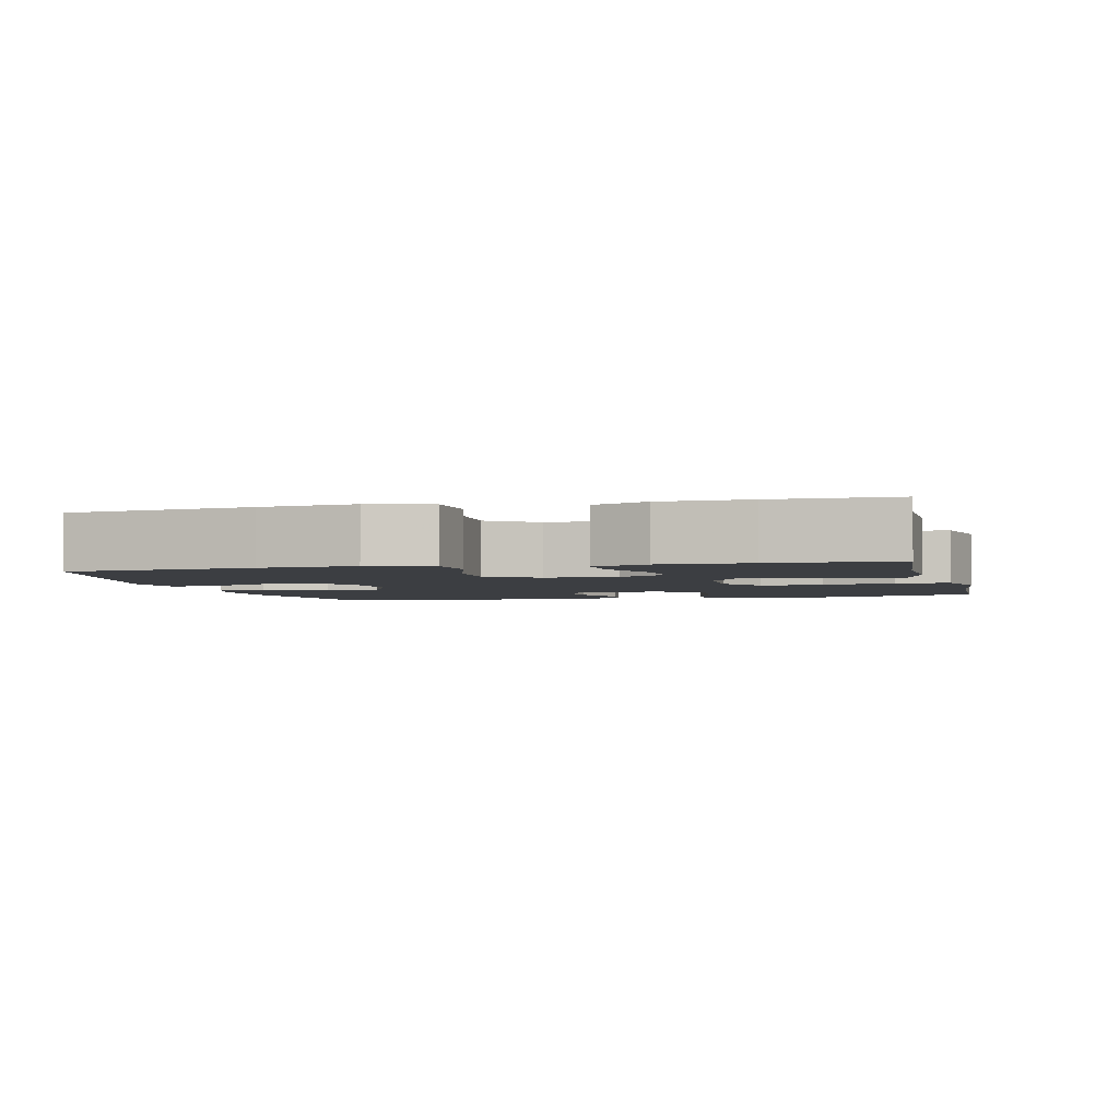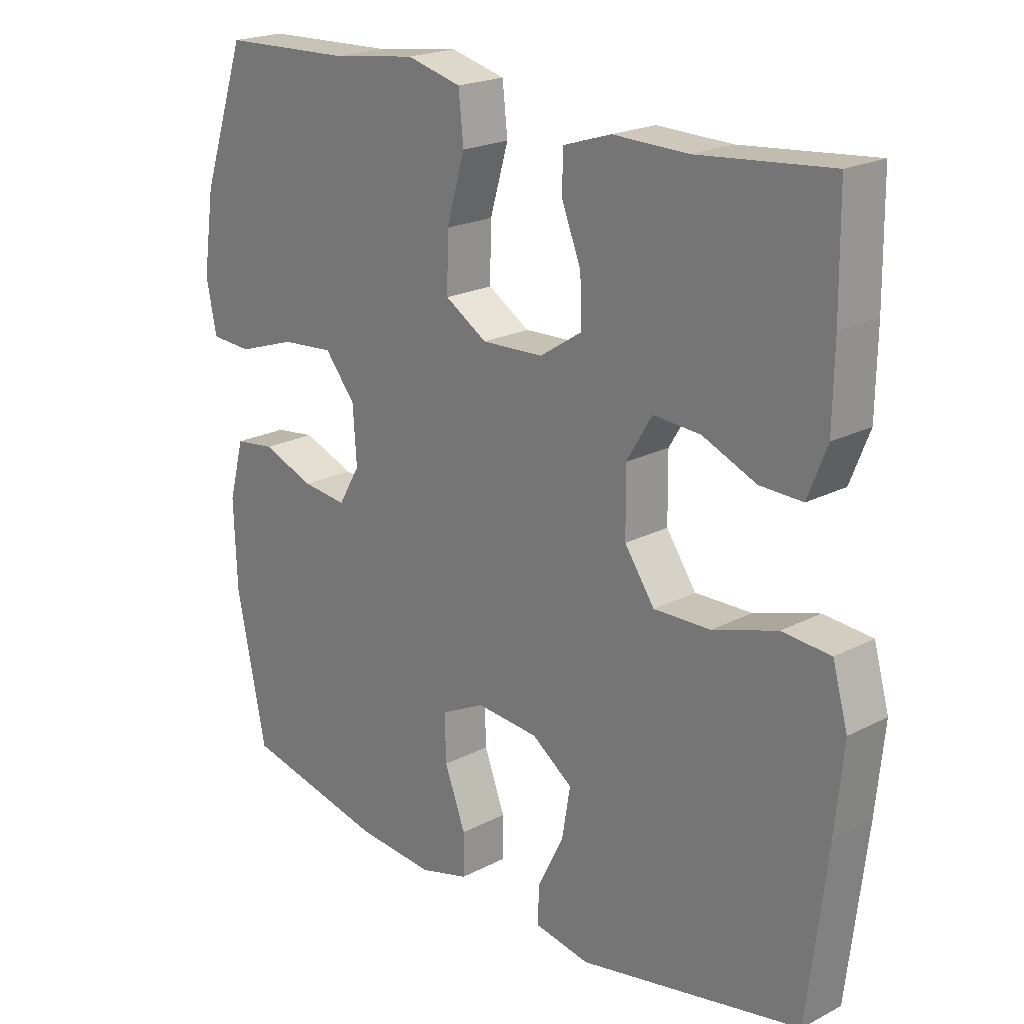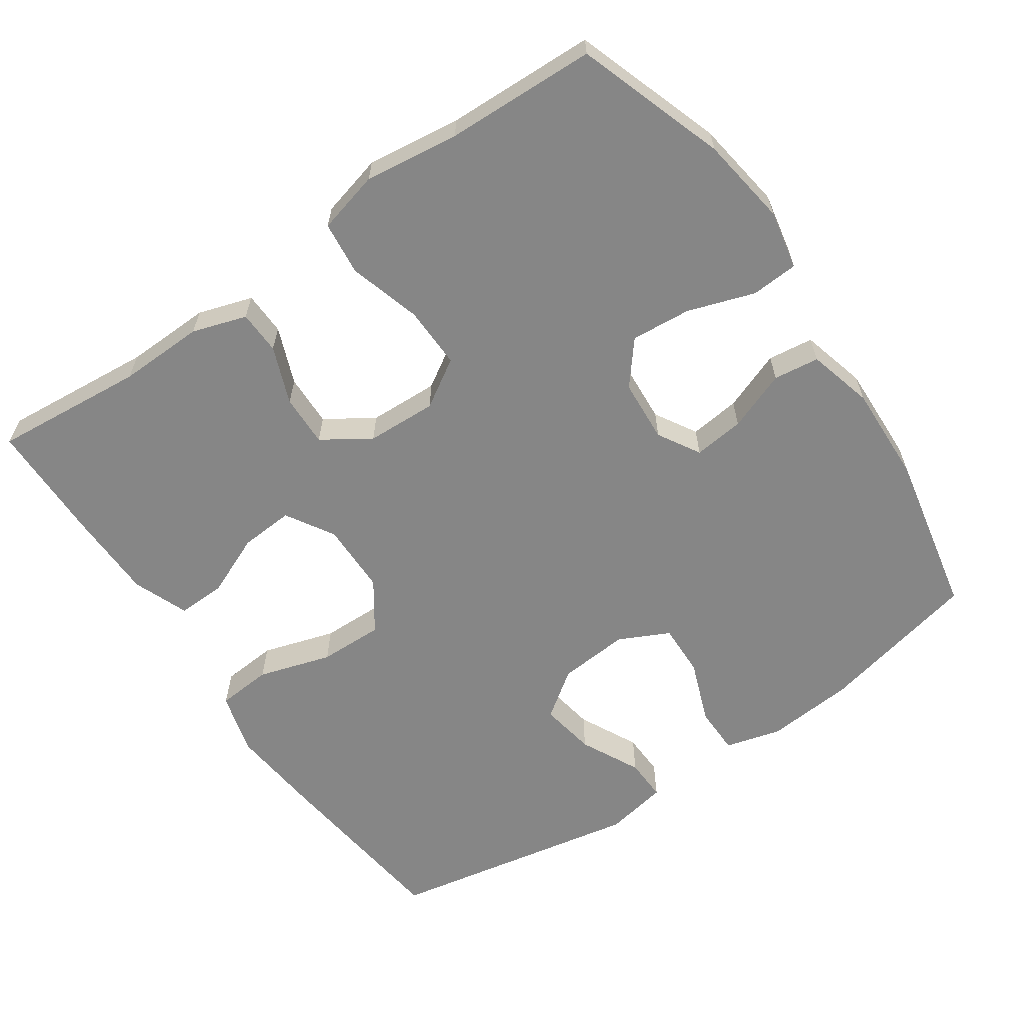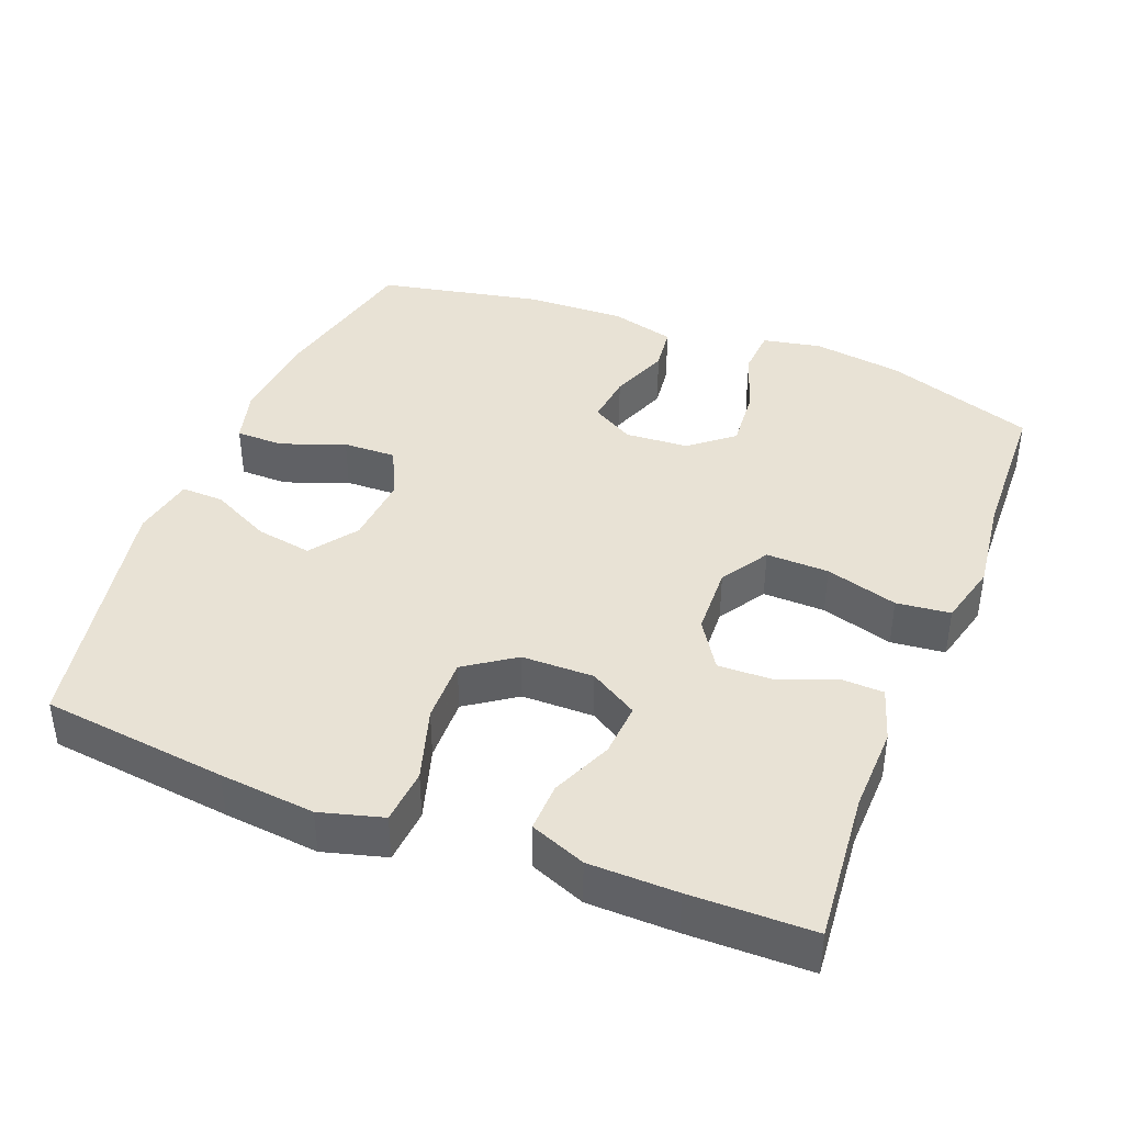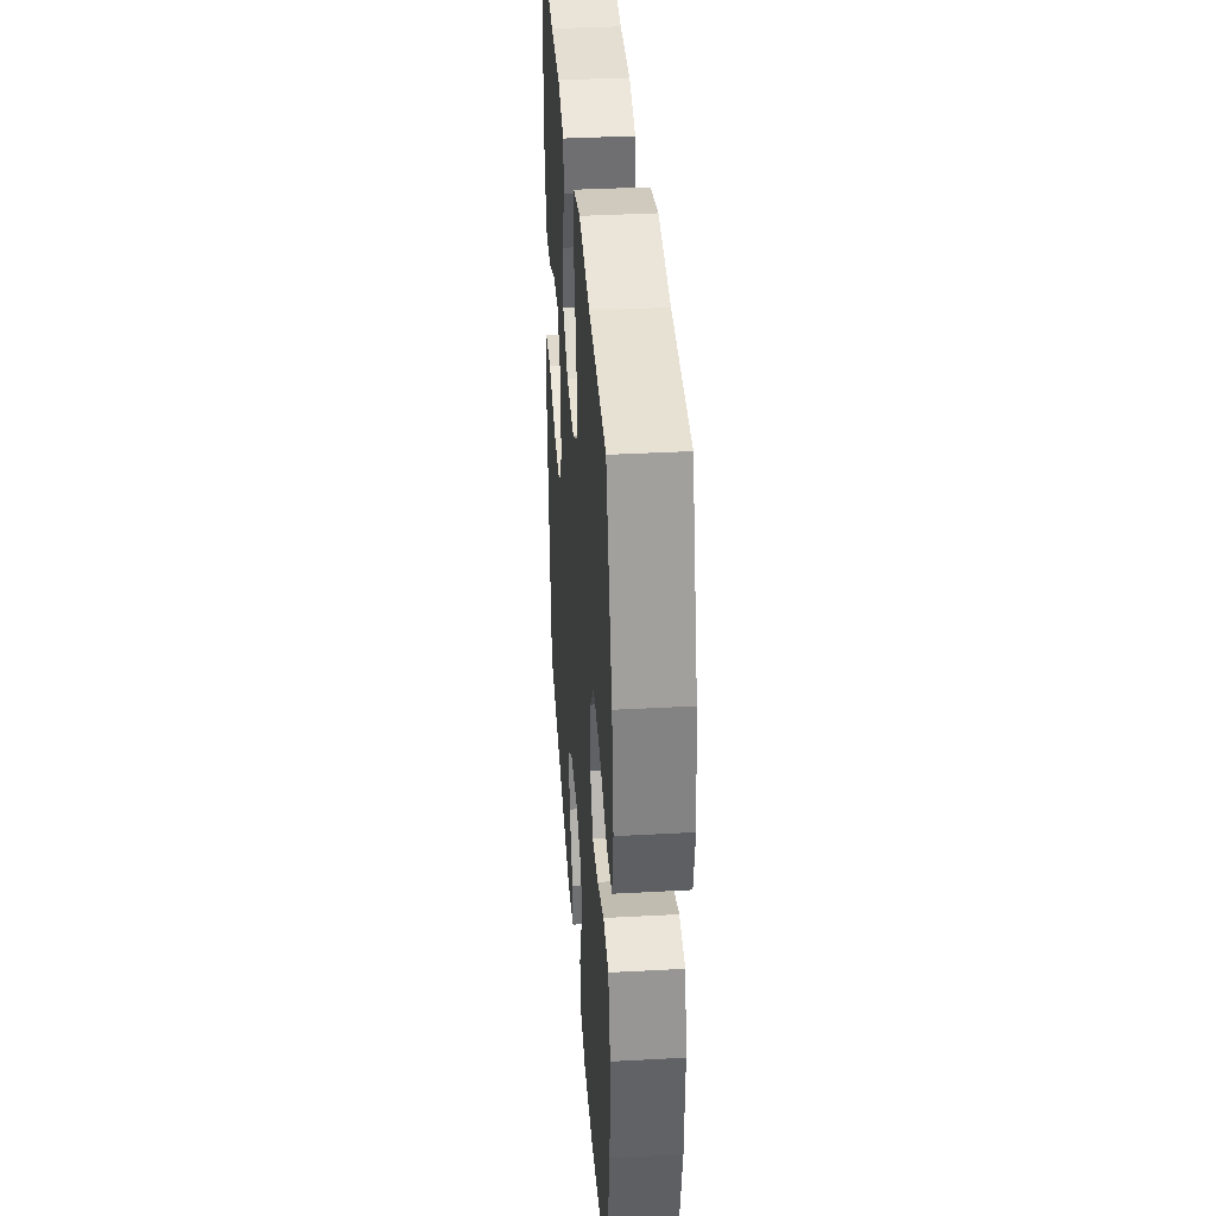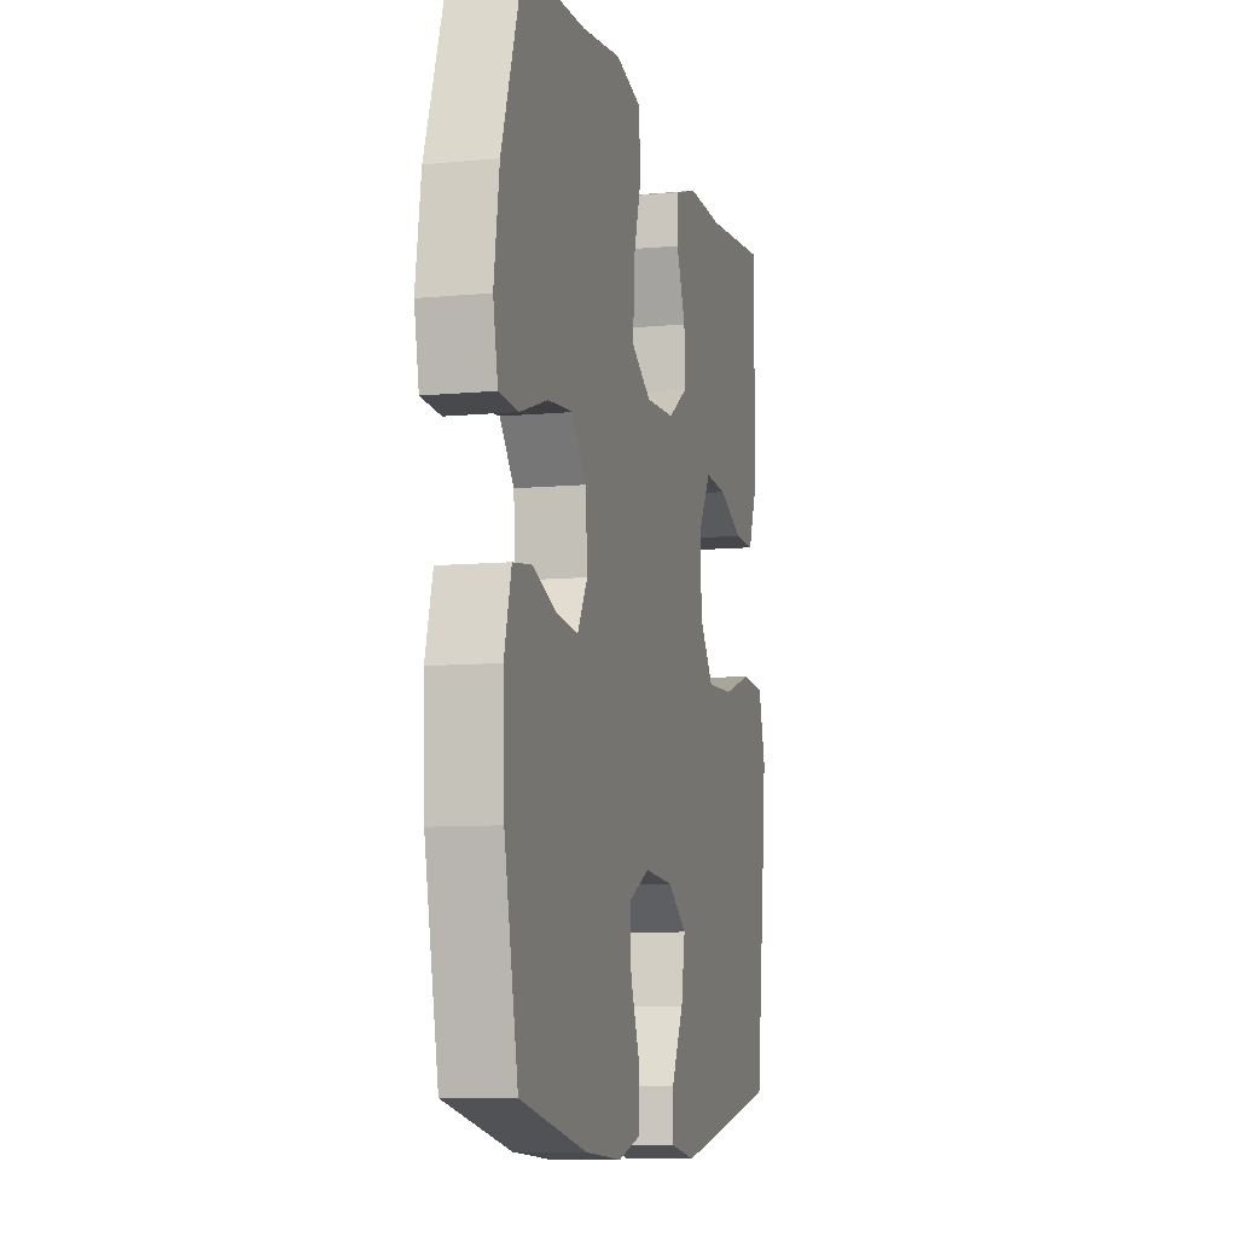
<metadata>
{"format":"obj","ext":"obj","renderer":"f3d","projection":"perspective","resolution":1024,"background":"white","views":[{"elev":-3.0,"azim":-76.2,"up":"+Y"},{"elev":20.8,"azim":-133.1,"up":"+Z"},{"elev":-62.1,"azim":34.5,"up":"+Y"},{"elev":40.8,"azim":-68.5,"up":"+Y"},{"elev":37.5,"azim":86.0,"up":"+Z"},{"elev":-8.7,"azim":104.3,"up":"+Z"}]}
</metadata>
<code>
v -0.5 0.07 -0.5
v -0.53 0.07 -0.245
v -0.543 0.07 -0.114
v -0.519 0.07 -0.028
v -0.443 0.07 -0.022
v -0.342 0.07 -0.053
v -0.253 0.07 -0.055
v -0.206 0.07 0.013
v -0.205 0.07 0.112
v -0.245 0.07 0.178
v -0.319 0.07 0.173
v -0.403 0.07 0.137
v -0.47 0.07 0.135
v -0.5 0.07 0.211
v -0.502 0.07 0.332
v -0.5 0.07 0.5
v -0.292 0.07 0.481
v -0.174 0.07 0.484
v -0.099 0.07 0.46
v -0.097 0.07 0.4
v -0.128 0.07 0.321
v -0.13 0.07 0.249
v -0.064 0.07 0.206
v 0.033 0.07 0.202
v 0.099 0.07 0.243
v 0.097 0.07 0.329
v 0.068 0.07 0.428
v 0.076 0.07 0.502
v 0.162 0.07 0.524
v 0.293 0.07 0.507
v 0.5 0.07 0.5
v 0.57 0.07 0.294
v 0.588 0.07 0.171
v 0.572 0.07 0.09
v 0.507 0.07 0.086
v 0.415 0.07 0.117
v 0.332 0.07 0.124
v 0.284 0.07 0.065
v 0.278 0.07 -0.022
v 0.312 0.07 -0.08
v 0.382 0.07 -0.072
v 0.464 0.07 -0.041
v 0.527 0.07 -0.049
v 0.551 0.07 -0.139
v 0.546 0.07 -0.275
v 0.5 0.07 -0.5
v 0.277 0.07 -0.55
v 0.155 0.07 -0.56
v 0.078 0.07 -0.539
v 0.077 0.07 -0.473
v 0.11 0.07 -0.386
v 0.112 0.07 -0.313
v 0.043 0.07 -0.279
v -0.055 0.07 -0.287
v -0.119 0.07 -0.333
v -0.106 0.07 -0.41
v -0.065 0.07 -0.492
v -0.063 0.07 -0.551
v -0.15 0.07 -0.567
v -0.5 0 -0.5
v -0.53 0 -0.245
v -0.543 0 -0.114
v -0.519 0 -0.028
v -0.443 0 -0.022
v -0.342 0 -0.053
v -0.253 0 -0.055
v -0.206 0 0.013
v -0.205 0 0.112
v -0.245 0 0.178
v -0.319 0 0.173
v -0.403 0 0.137
v -0.47 0 0.135
v -0.5 0 0.211
v -0.502 0 0.332
v -0.5 0 0.5
v -0.292 0 0.481
v -0.174 0 0.484
v -0.099 0 0.46
v -0.097 0 0.4
v -0.128 0 0.321
v -0.13 0 0.249
v -0.064 0 0.206
v 0.033 0 0.202
v 0.099 0 0.243
v 0.097 0 0.329
v 0.068 0 0.428
v 0.076 0 0.502
v 0.162 0 0.524
v 0.293 0 0.507
v 0.5 0 0.5
v 0.57 0 0.294
v 0.588 0 0.171
v 0.572 0 0.09
v 0.507 0 0.086
v 0.415 0 0.117
v 0.332 0 0.124
v 0.284 0 0.065
v 0.278 0 -0.022
v 0.312 0 -0.08
v 0.382 0 -0.072
v 0.464 0 -0.041
v 0.527 0 -0.049
v 0.551 0 -0.139
v 0.546 0 -0.275
v 0.5 0 -0.5
v 0.277 0 -0.55
v 0.155 0 -0.56
v 0.078 0 -0.539
v 0.077 0 -0.473
v 0.11 0 -0.386
v 0.112 0 -0.313
v 0.043 0 -0.279
v -0.055 0 -0.287
v -0.119 0 -0.333
v -0.106 0 -0.41
v -0.065 0 -0.492
v -0.063 0 -0.551
v -0.15 0 -0.567
f 56 57 58 59
f 55 56 59 1
f 54 55 1 2
f 53 54 2 3
f 48 49 50 51
f 48 51 52
f 47 48 52
f 46 47 52
f 45 46 52 53
f 41 42 43 44
f 40 41 44 45
f 33 34 35 36
f 33 36 37
f 30 31 32 33
f 30 33 37
f 29 30 37 38
f 26 27 28 29
f 25 26 29 38
f 18 19 20 21
f 17 18 21 22
f 16 17 22
f 15 16 22
f 14 15 22 23
f 11 12 13 14
f 10 11 14 23
f 3 4 5 6
f 3 6 7
f 40 45 53 3
f 24 25 38 39
f 9 10 23 24
f 8 9 24 39
f 7 8 39 40
f 3 7 40
f 118 117 116 115
f 60 118 115 114
f 61 60 114 113
f 62 61 113 112
f 110 109 108 107
f 111 110 107
f 111 107 106
f 111 106 105
f 112 111 105 104
f 103 102 101 100
f 104 103 100 99
f 95 94 93 92
f 96 95 92
f 92 91 90 89
f 96 92 89
f 97 96 89 88
f 88 87 86 85
f 97 88 85 84
f 80 79 78 77
f 81 80 77 76
f 81 76 75
f 81 75 74
f 82 81 74 73
f 73 72 71 70
f 82 73 70 69
f 65 64 63 62
f 66 65 62
f 62 112 104 99
f 98 97 84 83
f 83 82 69 68
f 98 83 68 67
f 99 98 67 66
f 99 66 62
f 1 60 61 2
f 2 61 62 3
f 3 62 63 4
f 4 63 64 5
f 5 64 65 6
f 6 65 66 7
f 7 66 67 8
f 8 67 68 9
f 9 68 69 10
f 10 69 70 11
f 11 70 71 12
f 12 71 72 13
f 13 72 73 14
f 14 73 74 15
f 15 74 75 16
f 16 75 76 17
f 17 76 77 18
f 18 77 78 19
f 19 78 79 20
f 20 79 80 21
f 21 80 81 22
f 22 81 82 23
f 23 82 83 24
f 24 83 84 25
f 25 84 85 26
f 26 85 86 27
f 27 86 87 28
f 28 87 88 29
f 29 88 89 30
f 30 89 90 31
f 31 90 91 32
f 32 91 92 33
f 33 92 93 34
f 34 93 94 35
f 35 94 95 36
f 36 95 96 37
f 37 96 97 38
f 38 97 98 39
f 39 98 99 40
f 40 99 100 41
f 41 100 101 42
f 42 101 102 43
f 43 102 103 44
f 44 103 104 45
f 45 104 105 46
f 46 105 106 47
f 47 106 107 48
f 48 107 108 49
f 49 108 109 50
f 50 109 110 51
f 51 110 111 52
f 52 111 112 53
f 53 112 113 54
f 54 113 114 55
f 55 114 115 56
f 56 115 116 57
f 57 116 117 58
f 58 117 118 59
f 59 118 60 1

</code>
